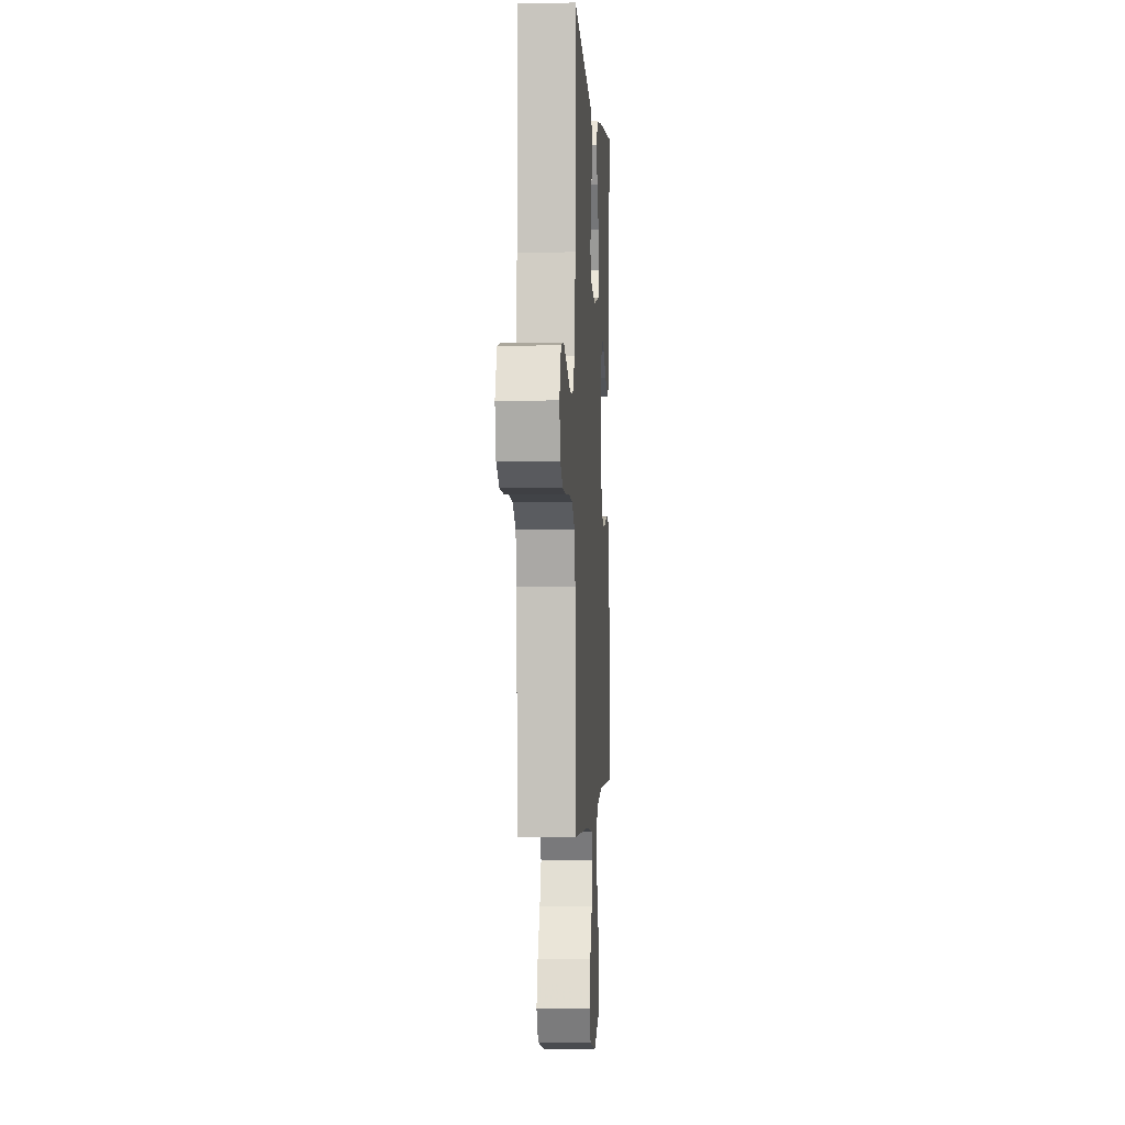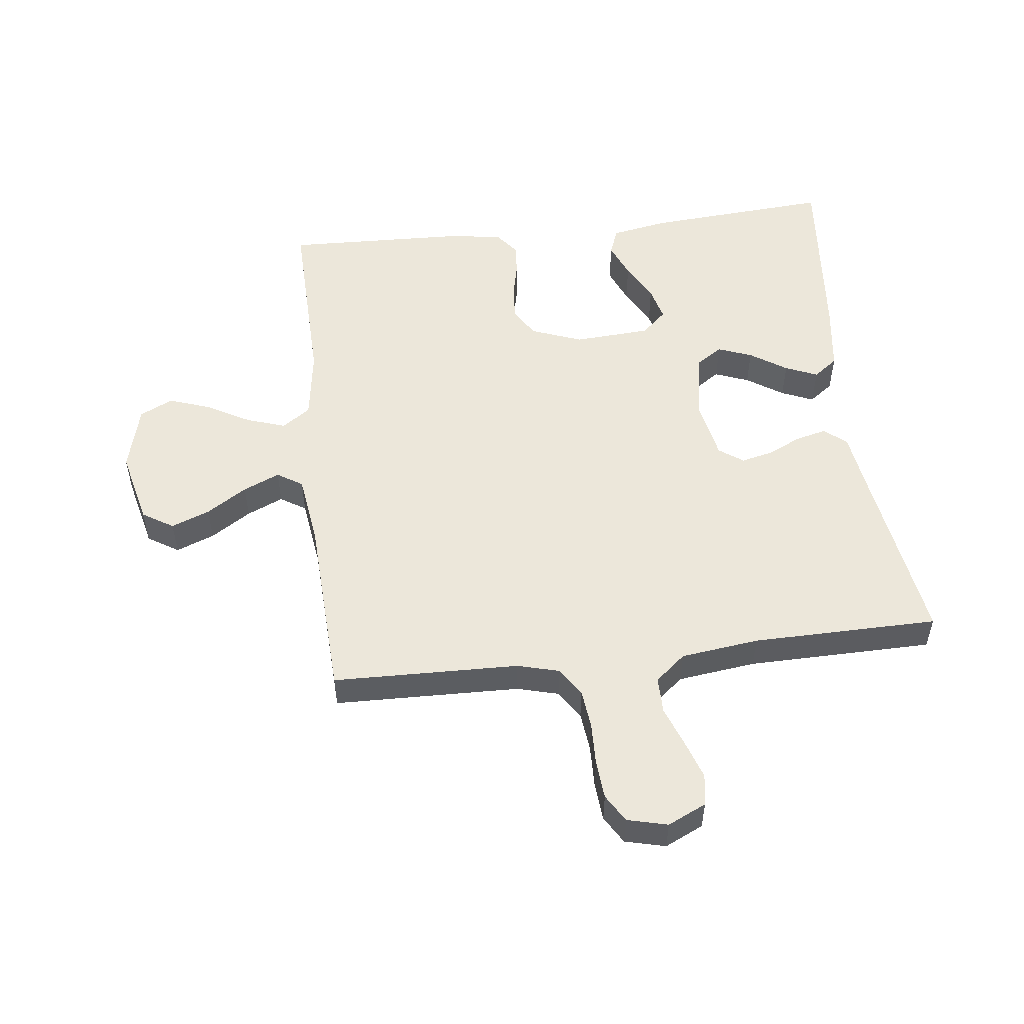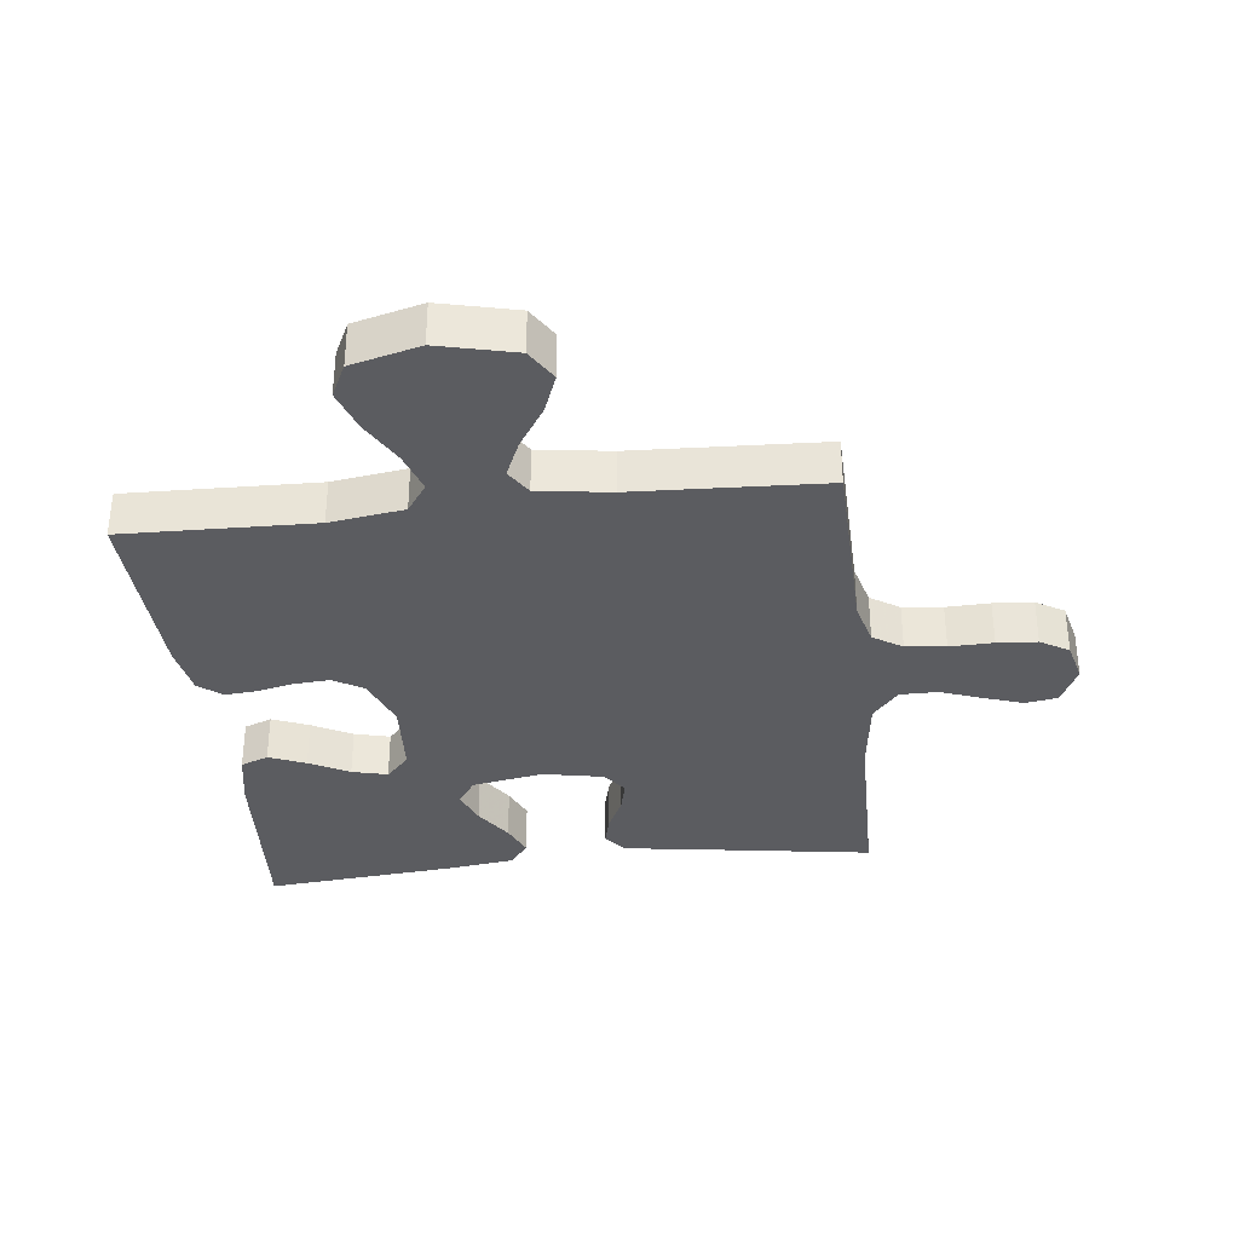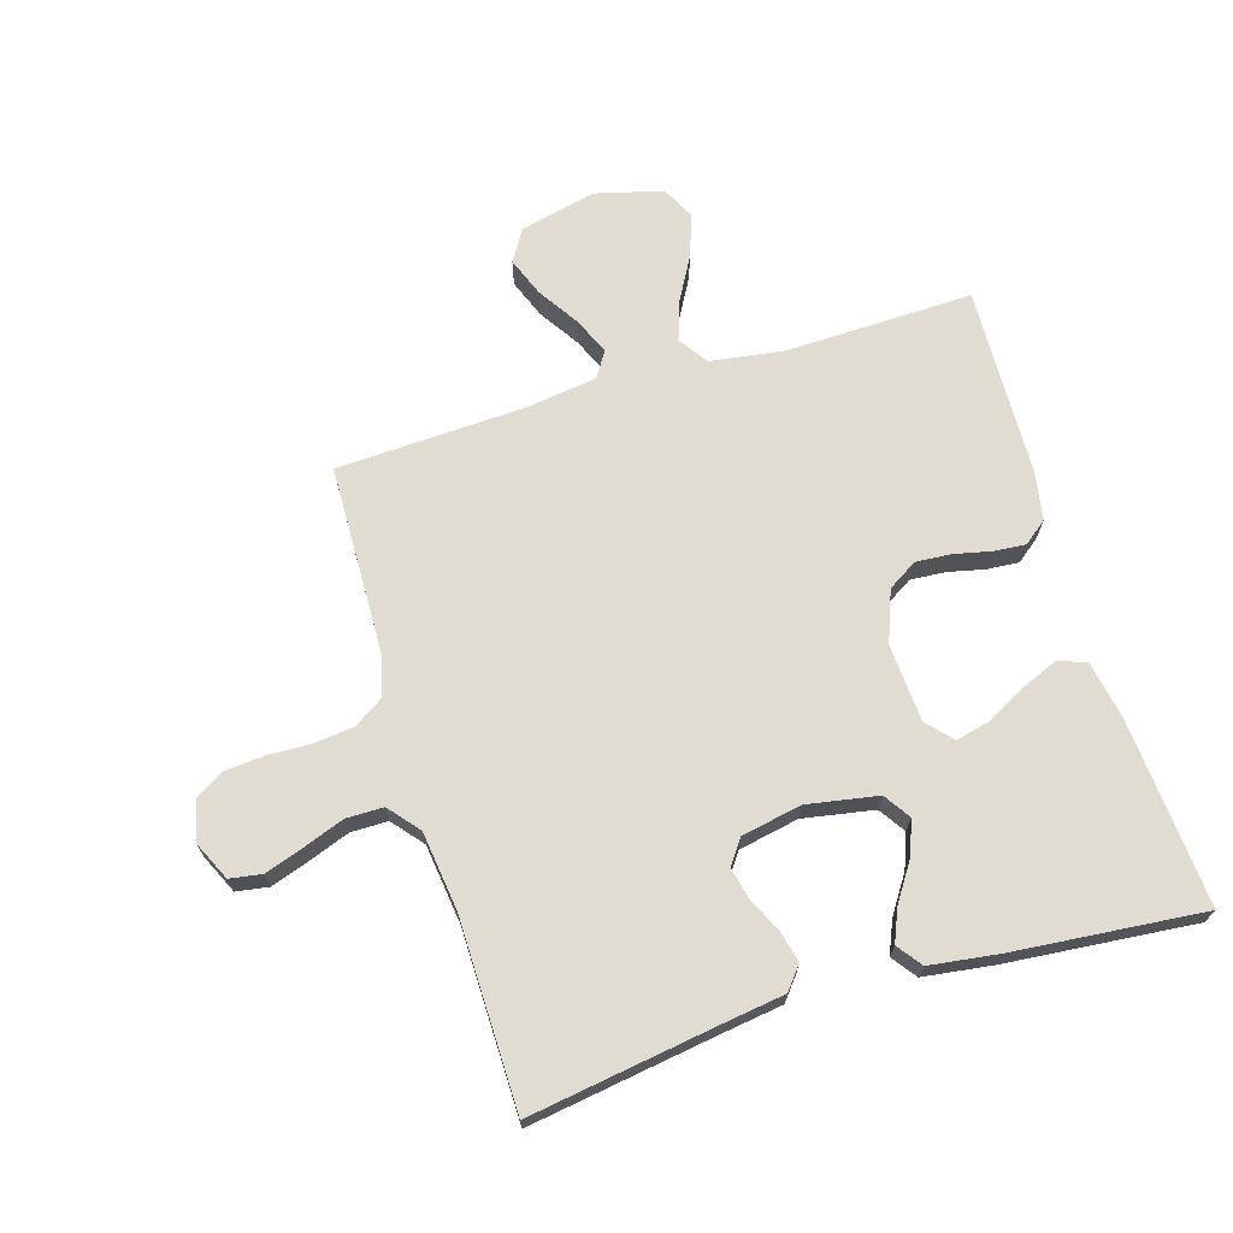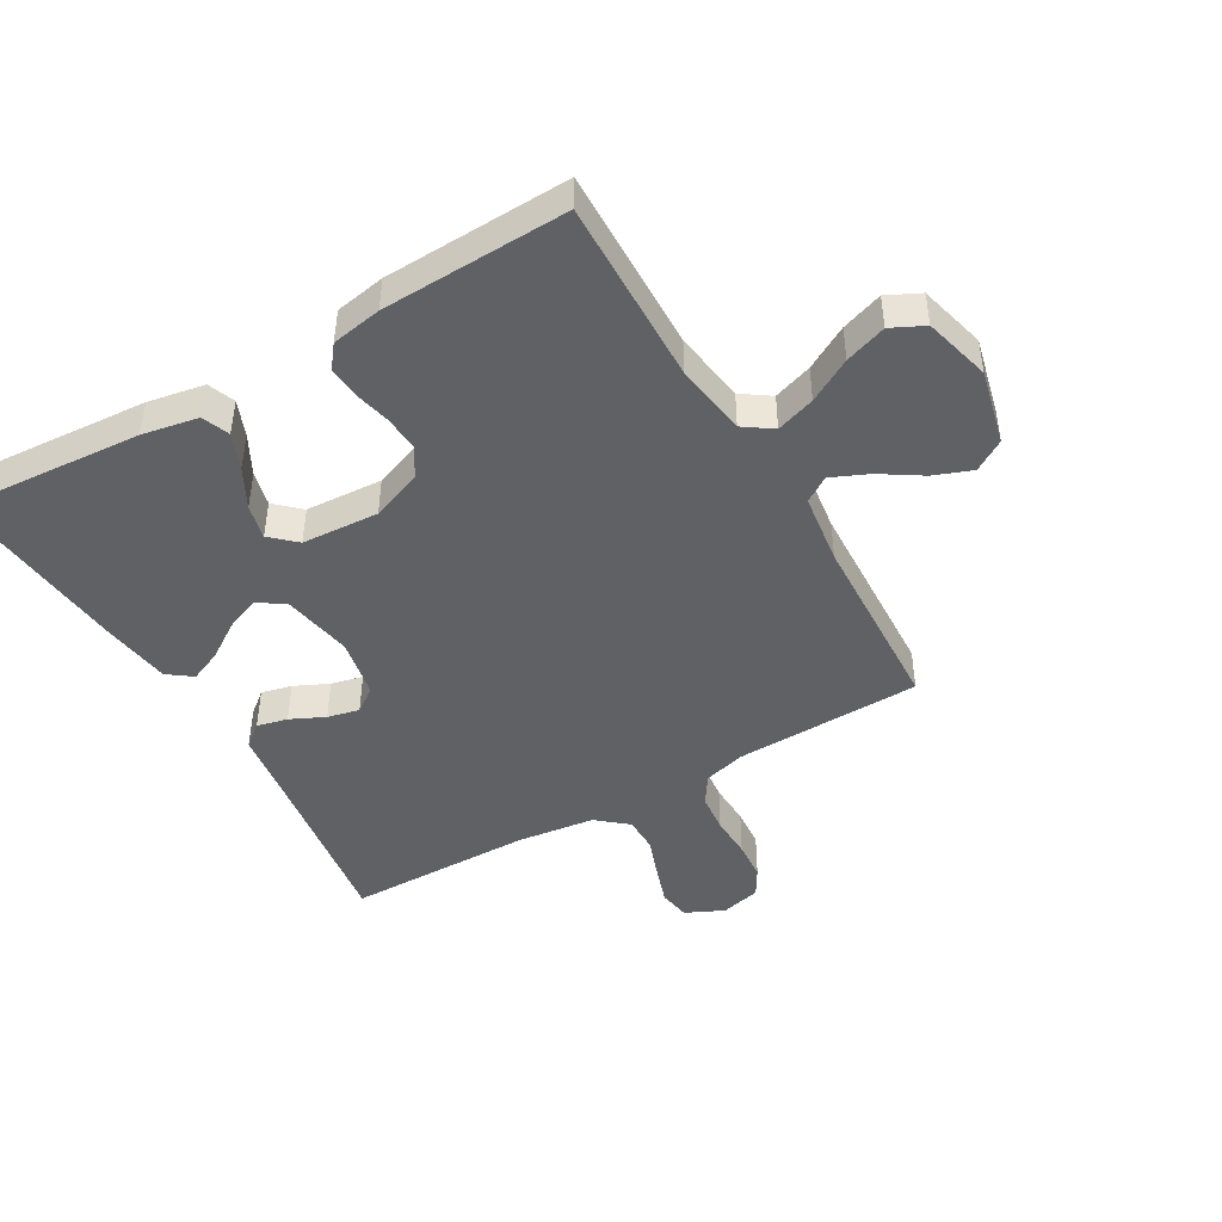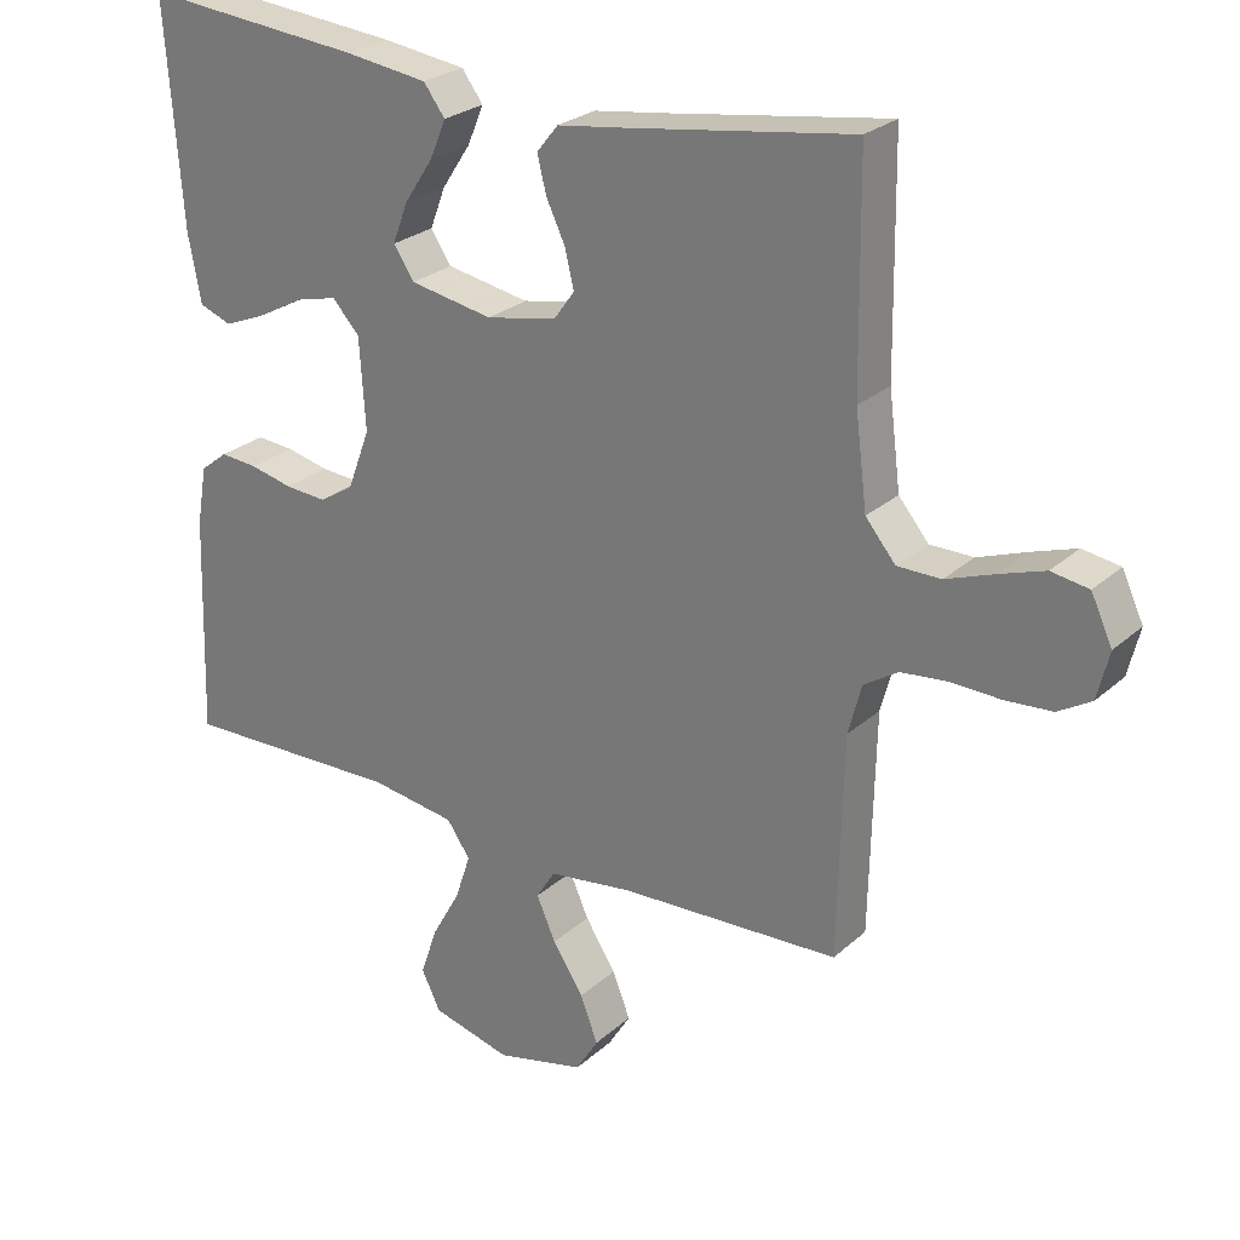
<metadata>
{"format":"obj","ext":"obj","renderer":"f3d","projection":"perspective","resolution":1024,"background":"white","views":[{"elev":-0.6,"azim":-86.7,"up":"+Z"},{"elev":52.6,"azim":-96.7,"up":"+Y"},{"elev":-34.7,"azim":-173.4,"up":"+Y"},{"elev":69.0,"azim":-16.8,"up":"+Y"},{"elev":-45.5,"azim":120.2,"up":"+Y"},{"elev":25.9,"azim":-144.0,"up":"+Z"}]}
</metadata>
<code>
v 0.5 0.07 0.5
v 0.478 0.07 0.2
v 0.461 0.07 0.109
v 0.417 0.07 0.092
v 0.359 0.07 0.116
v 0.296 0.07 0.15
v 0.24 0.07 0.164
v 0.203 0.07 0.124
v 0.195 0.07 0
v 0.226 0.07 -0.082
v 0.273 0.07 -0.111
v 0.33 0.07 -0.107
v 0.388 0.07 -0.094
v 0.439 0.07 -0.09
v 0.476 0.07 -0.119
v 0.49 0.07 -0.2
v 0.5 0.07 -0.5
v 0.2 0.07 -0.492
v 0.083 0.07 -0.509
v 0.051 0.07 -0.555
v 0.072 0.07 -0.618
v 0.111 0.07 -0.688
v 0.134 0.07 -0.755
v 0.108 0.07 -0.808
v 0 0.07 -0.836
v -0.121 0.07 -0.807
v -0.152 0.07 -0.757
v -0.128 0.07 -0.695
v -0.086 0.07 -0.63
v -0.06 0.07 -0.571
v -0.086 0.07 -0.53
v -0.2 0.07 -0.514
v -0.5 0.07 -0.5
v -0.507 0.07 -0.2
v -0.525 0.07 -0.132
v -0.571 0.07 -0.102
v -0.634 0.07 -0.095
v -0.703 0.07 -0.097
v -0.766 0.07 -0.092
v -0.811 0.07 -0.065
v -0.827 0.07 0
v -0.798 0.07 0.062
v -0.747 0.07 0.07
v -0.685 0.07 0.049
v -0.62 0.07 0.025
v -0.561 0.07 0.025
v -0.52 0.07 0.074
v -0.504 0.07 0.2
v -0.5 0.07 0.5
v -0.2 0.07 0.454
v -0.103 0.07 0.44
v -0.074 0.07 0.404
v -0.086 0.07 0.355
v -0.112 0.07 0.3
v -0.124 0.07 0.249
v -0.096 0.07 0.21
v 0 0.07 0.191
v 0.113 0.07 0.211
v 0.141 0.07 0.253
v 0.12 0.07 0.308
v 0.081 0.07 0.367
v 0.059 0.07 0.419
v 0.088 0.07 0.458
v 0.2 0.07 0.473
v 0.5 0 0.5
v 0.478 0 0.2
v 0.461 0 0.109
v 0.417 0 0.092
v 0.359 0 0.116
v 0.296 0 0.15
v 0.24 0 0.164
v 0.203 0 0.124
v 0.195 0 0
v 0.226 0 -0.082
v 0.273 0 -0.111
v 0.33 0 -0.107
v 0.388 0 -0.094
v 0.439 0 -0.09
v 0.476 0 -0.119
v 0.49 0 -0.2
v 0.5 0 -0.5
v 0.2 0 -0.492
v 0.083 0 -0.509
v 0.051 0 -0.555
v 0.072 0 -0.618
v 0.111 0 -0.688
v 0.134 0 -0.755
v 0.108 0 -0.808
v 0 0 -0.836
v -0.121 0 -0.807
v -0.152 0 -0.757
v -0.128 0 -0.695
v -0.086 0 -0.63
v -0.06 0 -0.571
v -0.086 0 -0.53
v -0.2 0 -0.514
v -0.5 0 -0.5
v -0.507 0 -0.2
v -0.525 0 -0.132
v -0.571 0 -0.102
v -0.634 0 -0.095
v -0.703 0 -0.097
v -0.766 0 -0.092
v -0.811 0 -0.065
v -0.827 0 0
v -0.798 0 0.062
v -0.747 0 0.07
v -0.685 0 0.049
v -0.62 0 0.025
v -0.561 0 0.025
v -0.52 0 0.074
v -0.504 0 0.2
v -0.5 0 0.5
v -0.2 0 0.454
v -0.103 0 0.44
v -0.074 0 0.404
v -0.086 0 0.355
v -0.112 0 0.3
v -0.124 0 0.249
v -0.096 0 0.21
v 0 0 0.191
v 0.113 0 0.211
v 0.141 0 0.253
v 0.12 0 0.308
v 0.081 0 0.367
v 0.059 0 0.419
v 0.088 0 0.458
v 0.2 0 0.473
f 60 61 62 63
f 59 60 63 64
f 51 52 53 54
f 50 51 54 55
f 48 49 50 55
f 47 48 55 56
f 42 43 44 45
f 40 41 42 45
f 40 45 46
f 37 38 39 40
f 36 37 40 46
f 35 36 46 47
f 32 33 34
f 31 32 34 35
f 26 27 28 29
f 26 29 30
f 25 26 30
f 24 25 30
f 21 22 23 24
f 20 21 24 30
f 19 20 30 31
f 15 16 17 18
f 12 13 14 15
f 11 12 15 18
f 10 11 18 19
f 3 4 5 6
f 3 6 7
f 2 3 7
f 59 64 1 2
f 58 59 2 7
f 57 58 7 8
f 56 57 8 9
f 31 35 47 56
f 19 31 56
f 9 10 19 56
f 127 126 125 124
f 128 127 124 123
f 118 117 116 115
f 119 118 115 114
f 119 114 113 112
f 120 119 112 111
f 109 108 107 106
f 109 106 105 104
f 110 109 104
f 104 103 102 101
f 110 104 101 100
f 111 110 100 99
f 98 97 96
f 99 98 96 95
f 93 92 91 90
f 94 93 90
f 94 90 89
f 94 89 88
f 88 87 86 85
f 94 88 85 84
f 95 94 84 83
f 82 81 80 79
f 79 78 77 76
f 82 79 76 75
f 83 82 75 74
f 70 69 68 67
f 71 70 67
f 71 67 66
f 66 65 128 123
f 71 66 123 122
f 72 71 122 121
f 73 72 121 120
f 120 111 99 95
f 120 95 83
f 120 83 74 73
f 1 65 66 2
f 2 66 67 3
f 3 67 68 4
f 4 68 69 5
f 5 69 70 6
f 6 70 71 7
f 7 71 72 8
f 8 72 73 9
f 9 73 74 10
f 10 74 75 11
f 11 75 76 12
f 12 76 77 13
f 13 77 78 14
f 14 78 79 15
f 15 79 80 16
f 16 80 81 17
f 17 81 82 18
f 18 82 83 19
f 19 83 84 20
f 20 84 85 21
f 21 85 86 22
f 22 86 87 23
f 23 87 88 24
f 24 88 89 25
f 25 89 90 26
f 26 90 91 27
f 27 91 92 28
f 28 92 93 29
f 29 93 94 30
f 30 94 95 31
f 31 95 96 32
f 32 96 97 33
f 33 97 98 34
f 34 98 99 35
f 35 99 100 36
f 36 100 101 37
f 37 101 102 38
f 38 102 103 39
f 39 103 104 40
f 40 104 105 41
f 41 105 106 42
f 42 106 107 43
f 43 107 108 44
f 44 108 109 45
f 45 109 110 46
f 46 110 111 47
f 47 111 112 48
f 48 112 113 49
f 49 113 114 50
f 50 114 115 51
f 51 115 116 52
f 52 116 117 53
f 53 117 118 54
f 54 118 119 55
f 55 119 120 56
f 56 120 121 57
f 57 121 122 58
f 58 122 123 59
f 59 123 124 60
f 60 124 125 61
f 61 125 126 62
f 62 126 127 63
f 63 127 128 64
f 64 128 65 1

</code>
